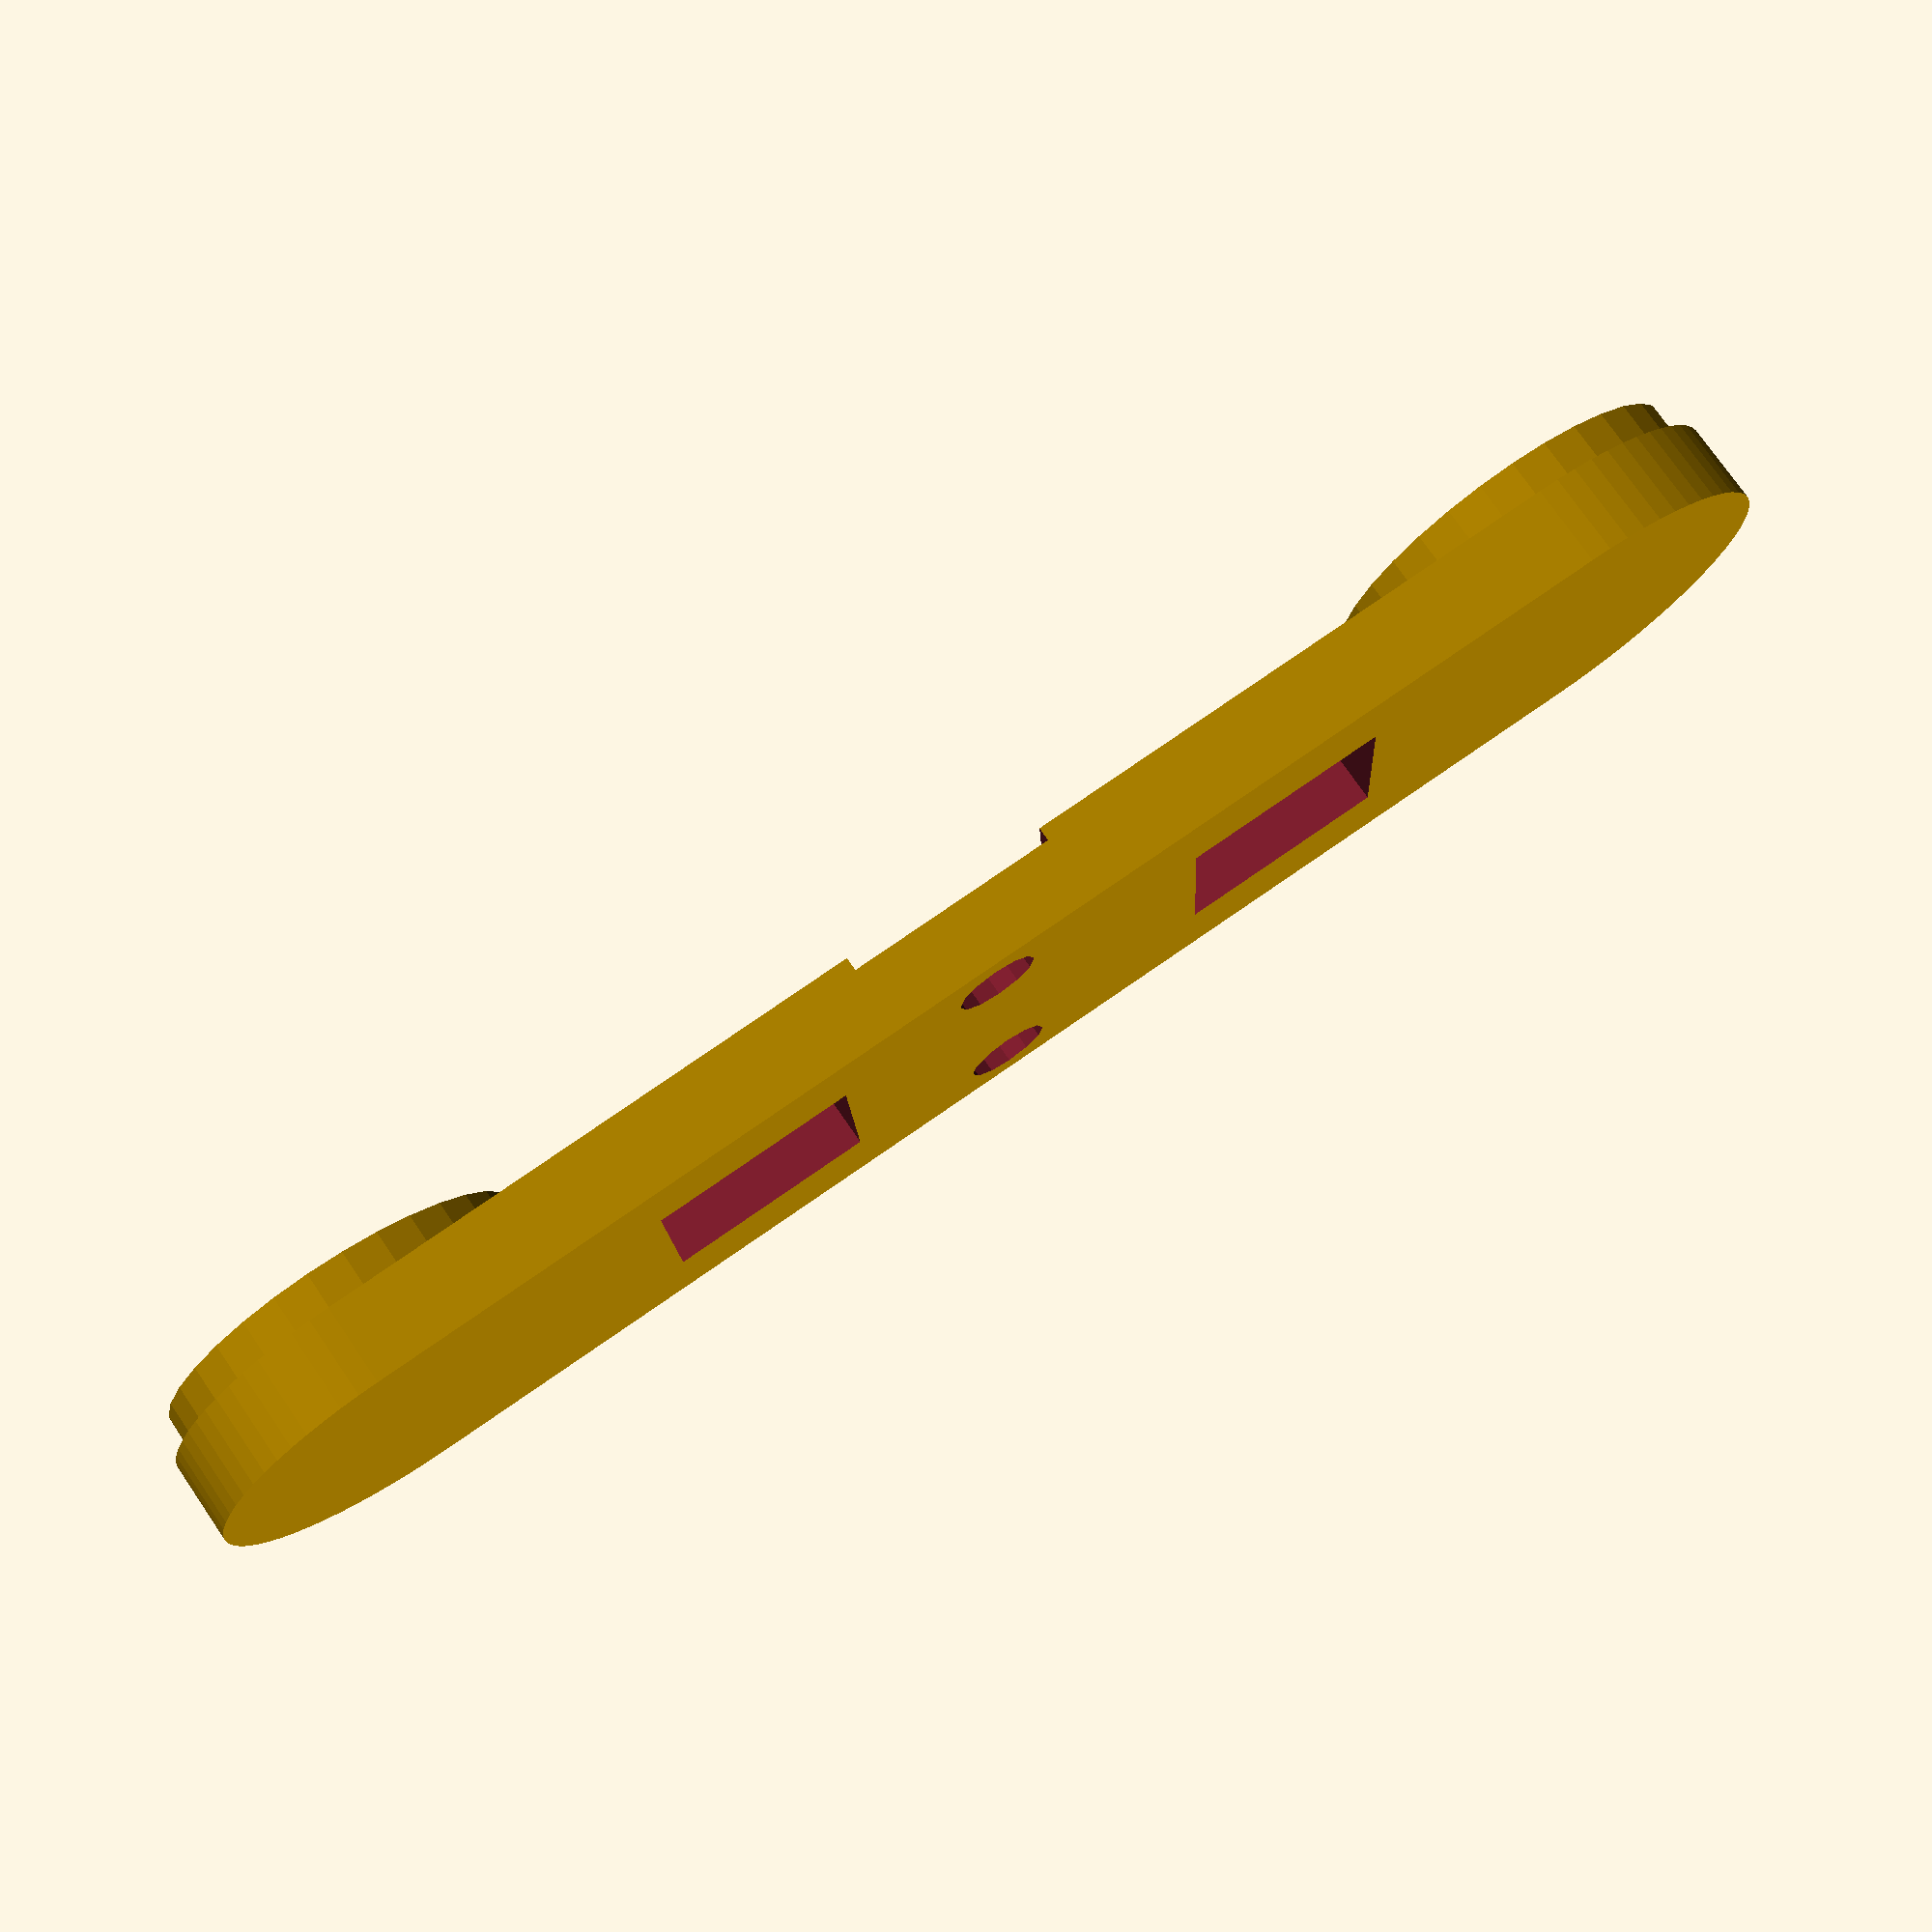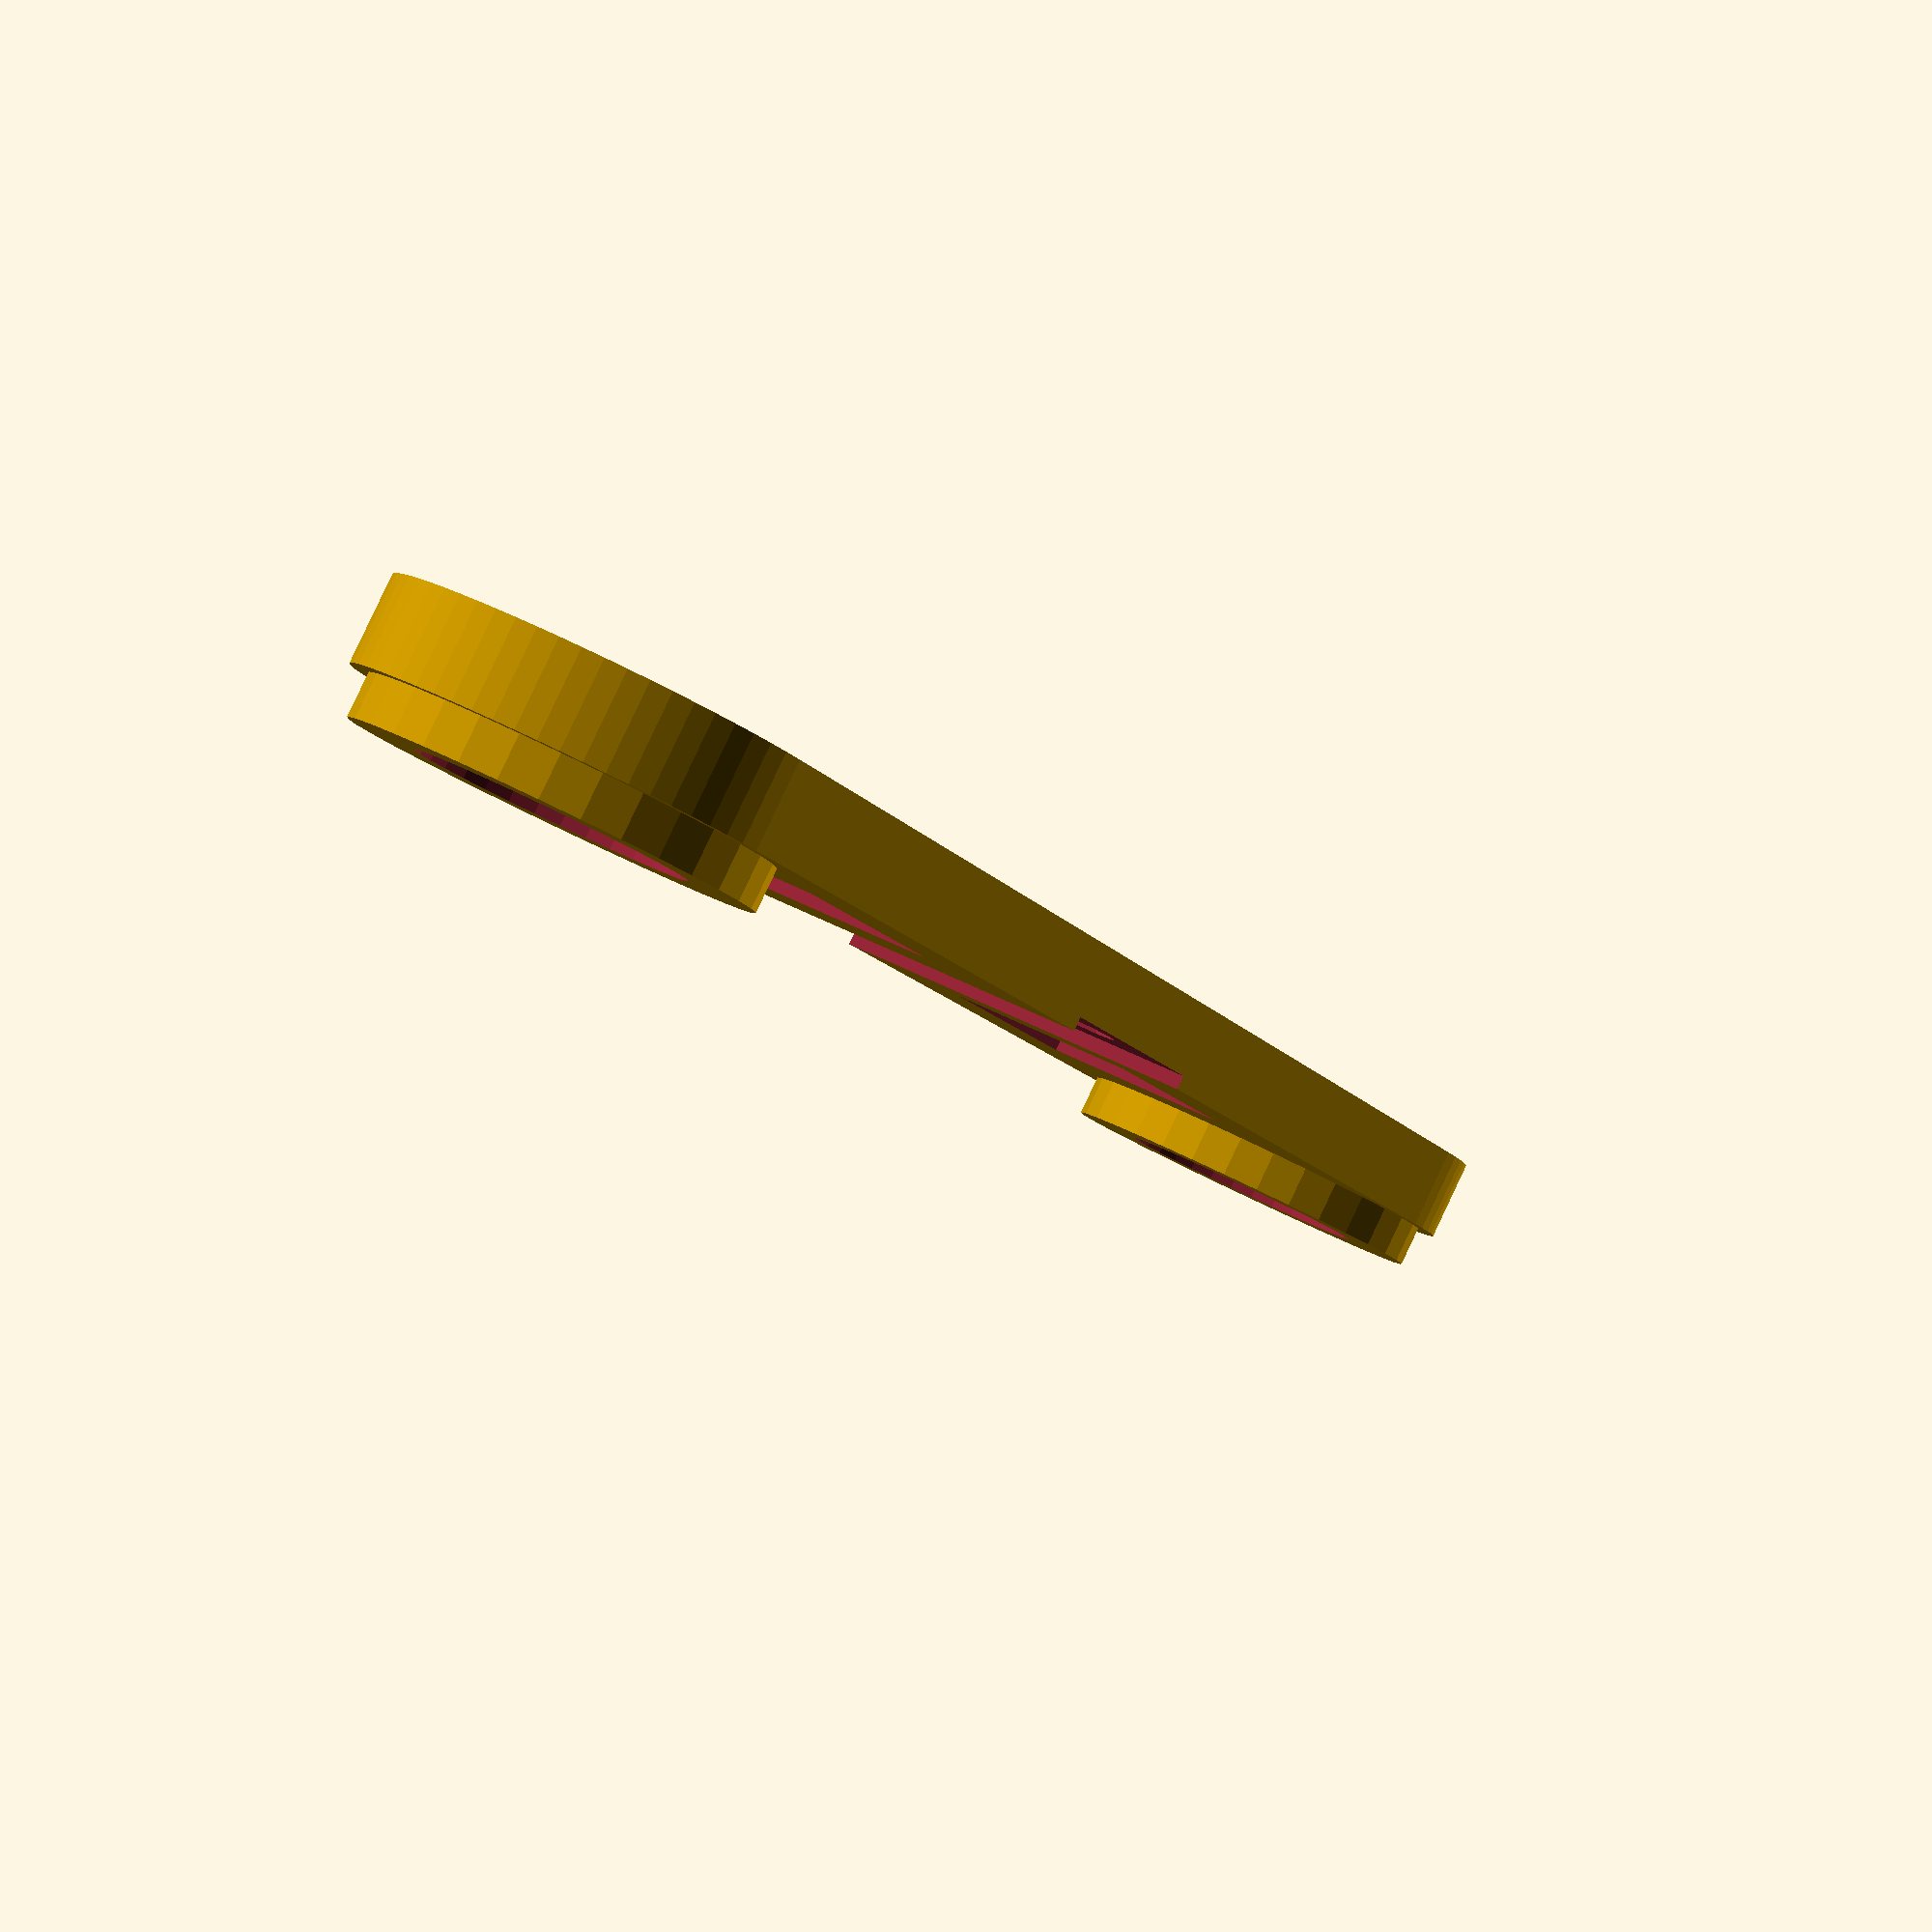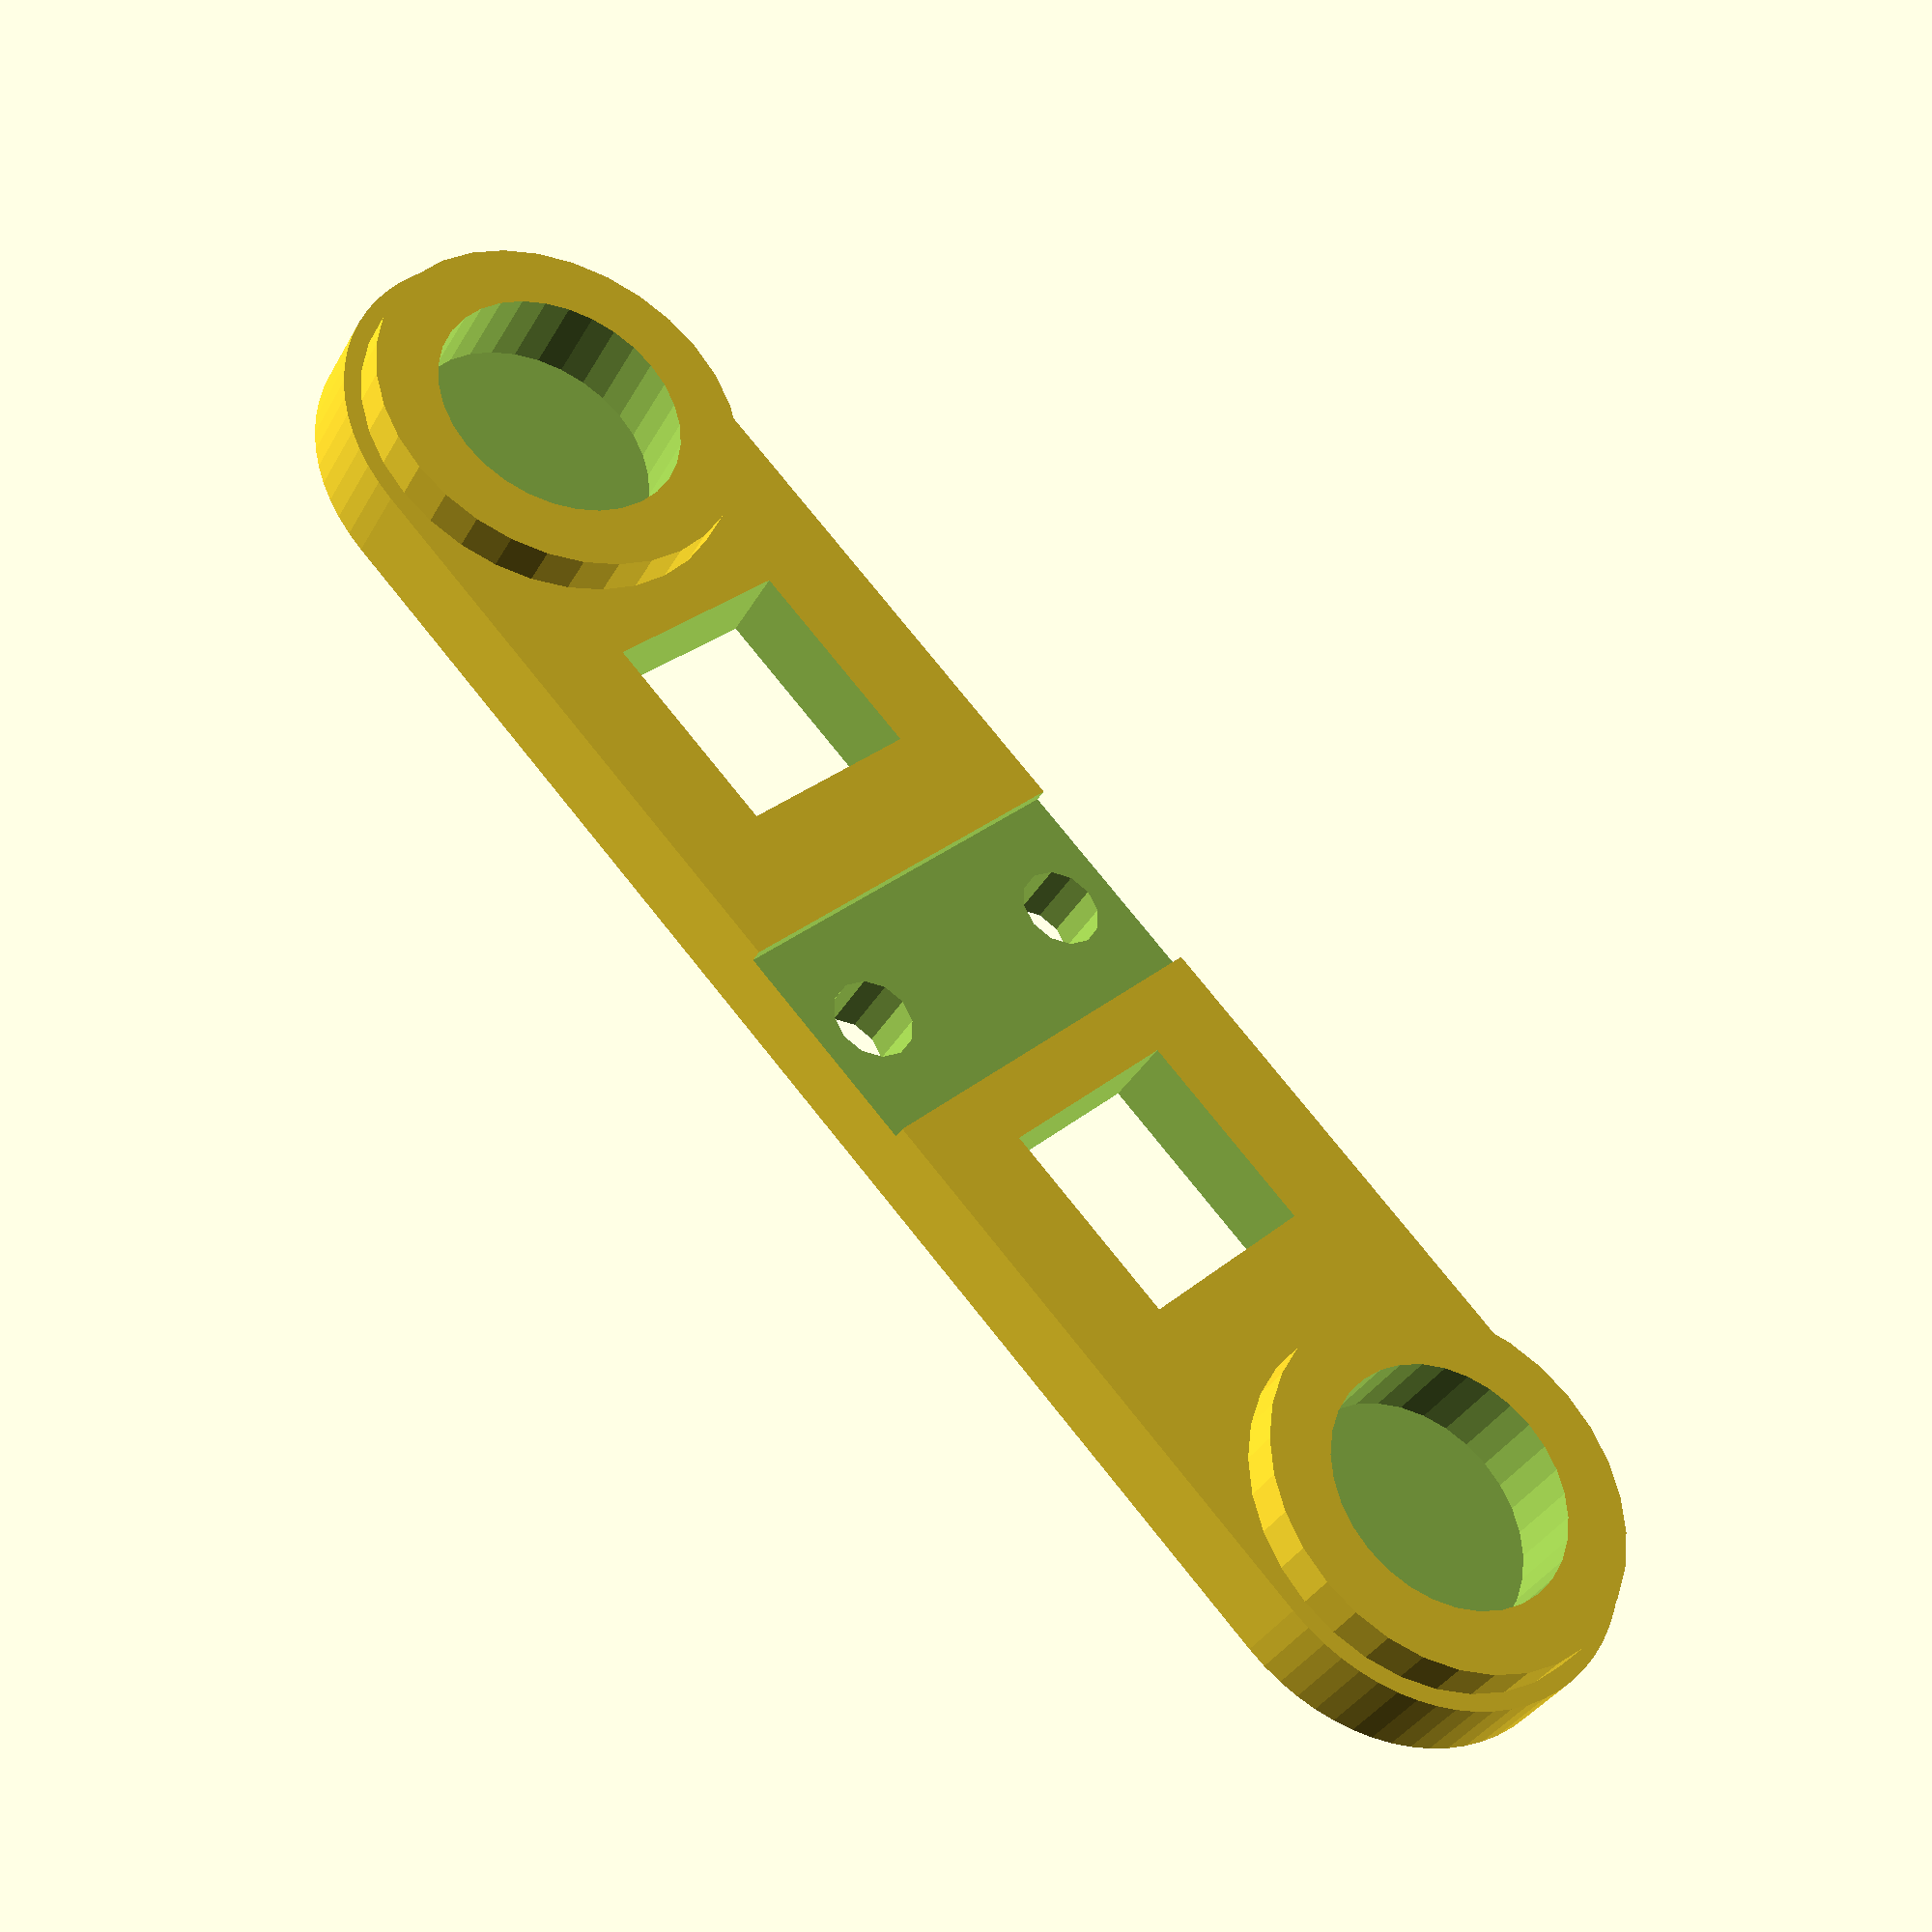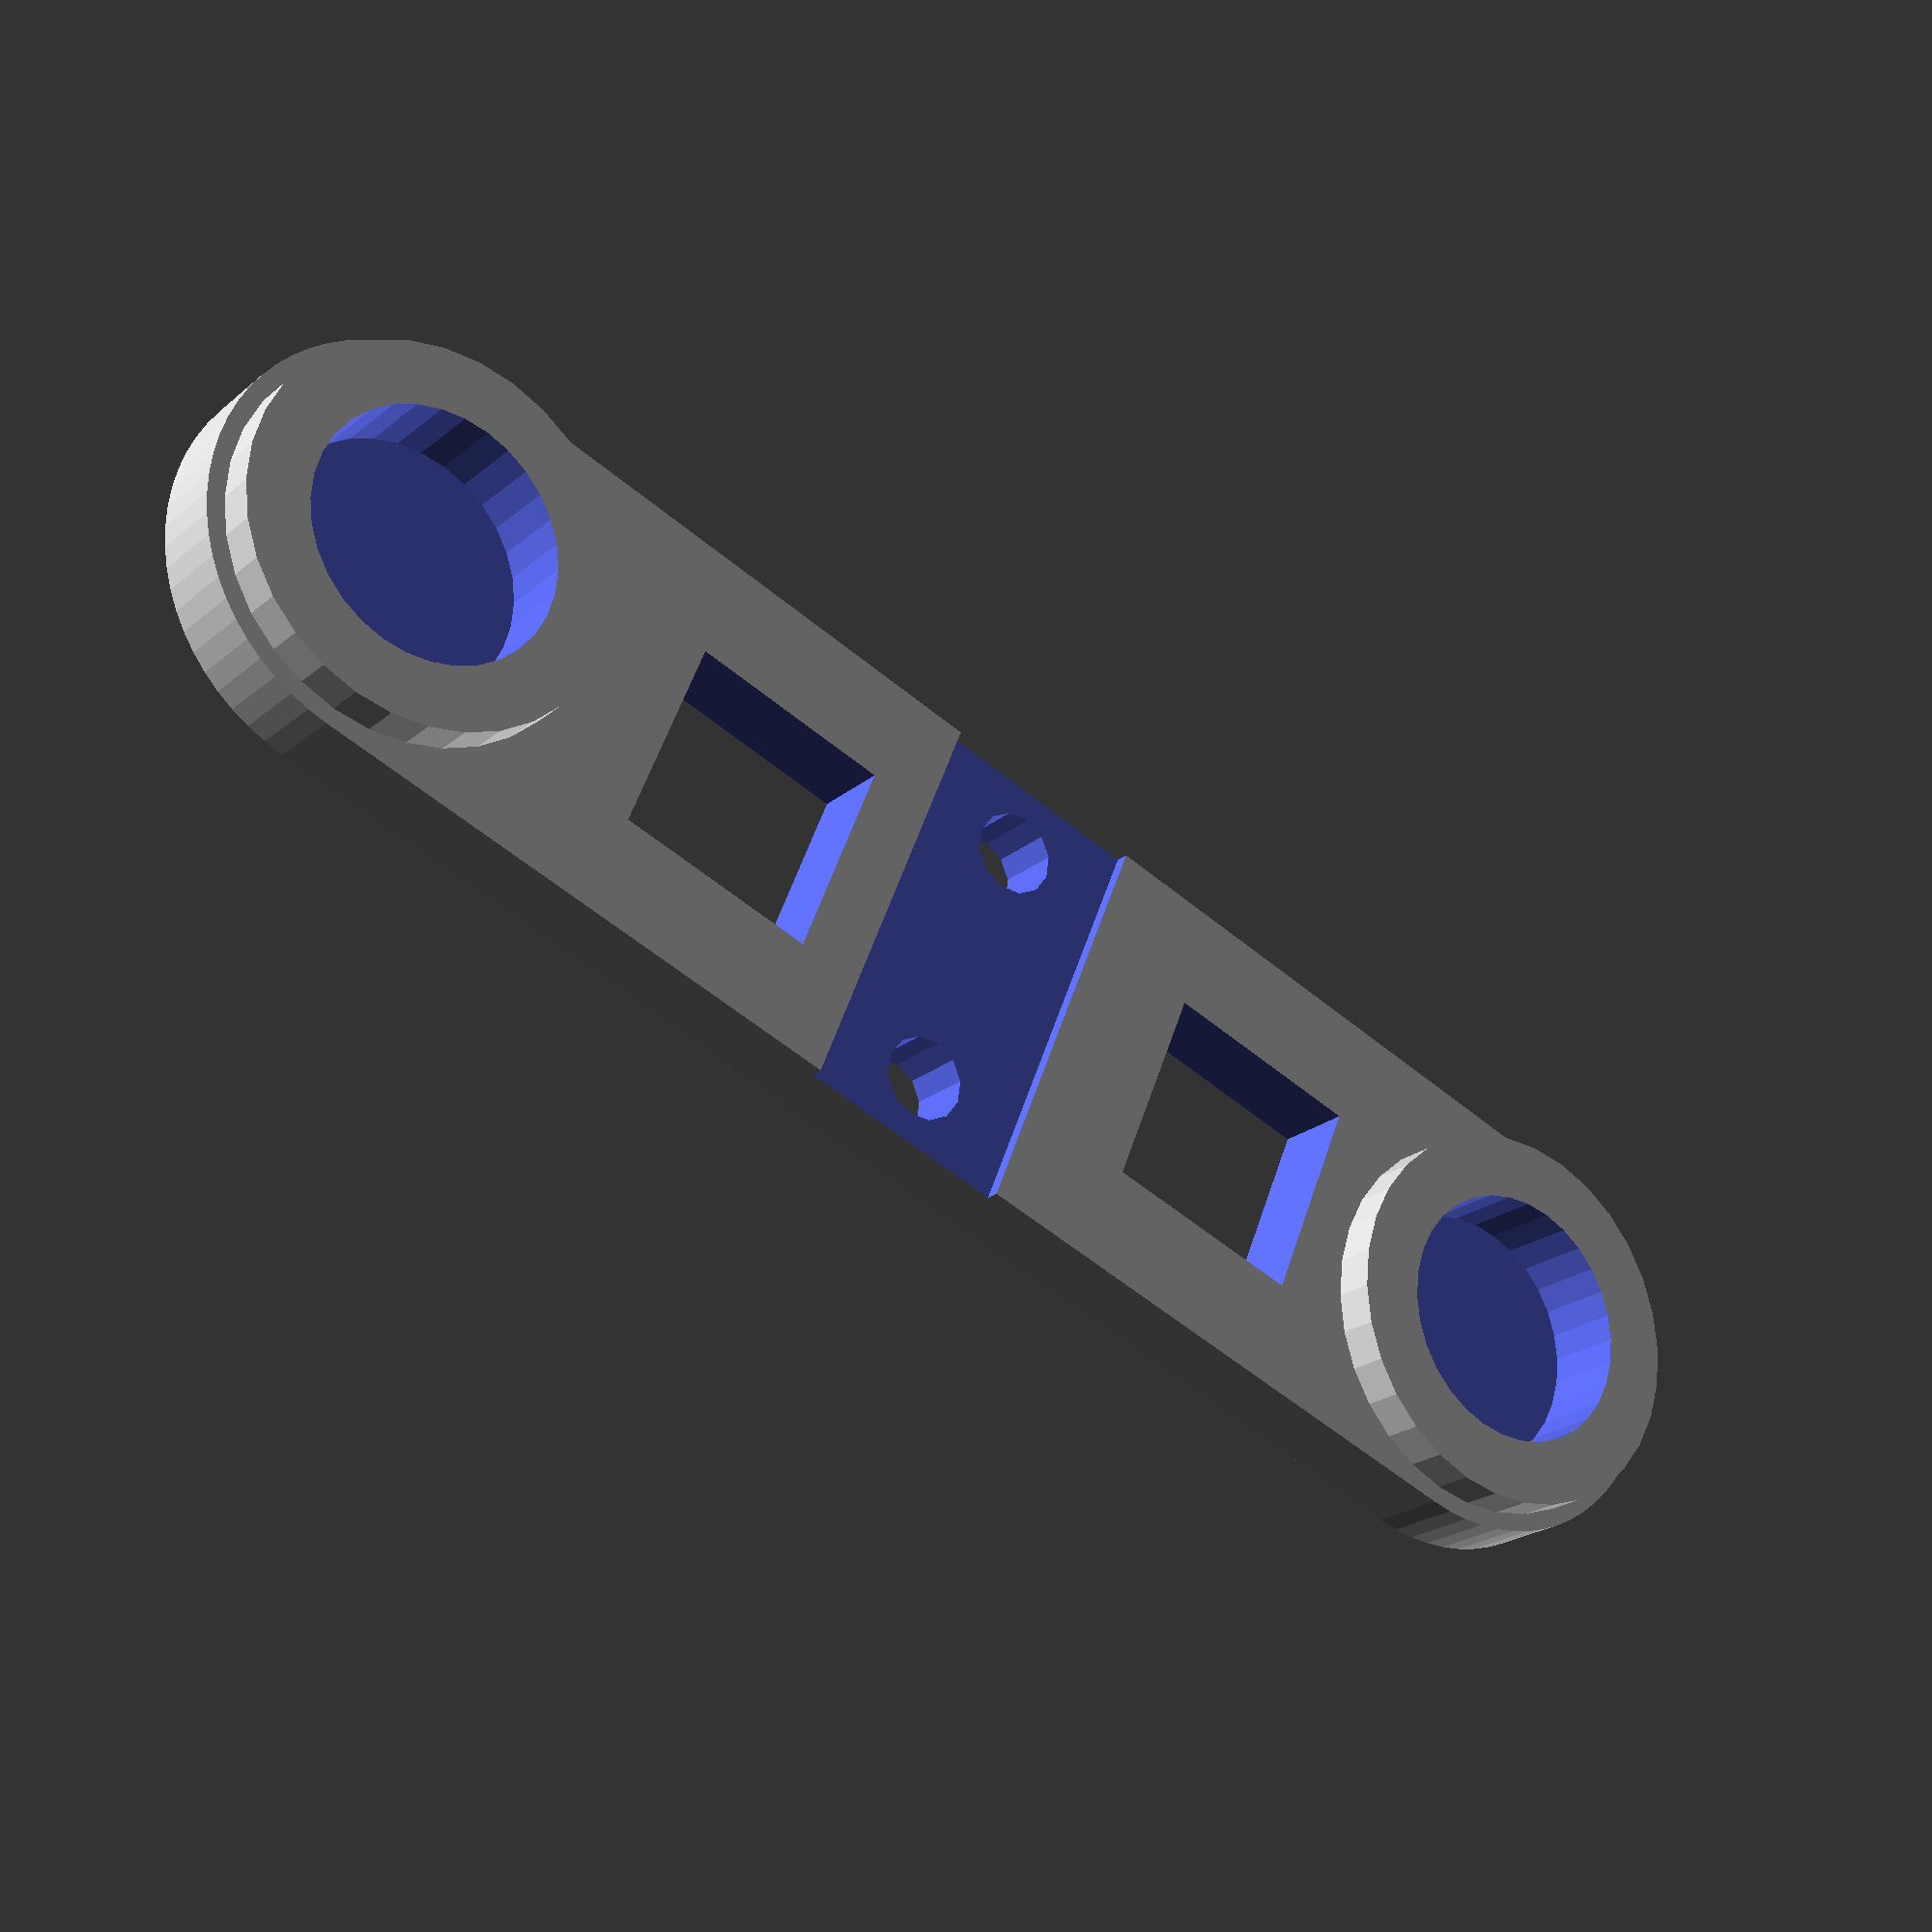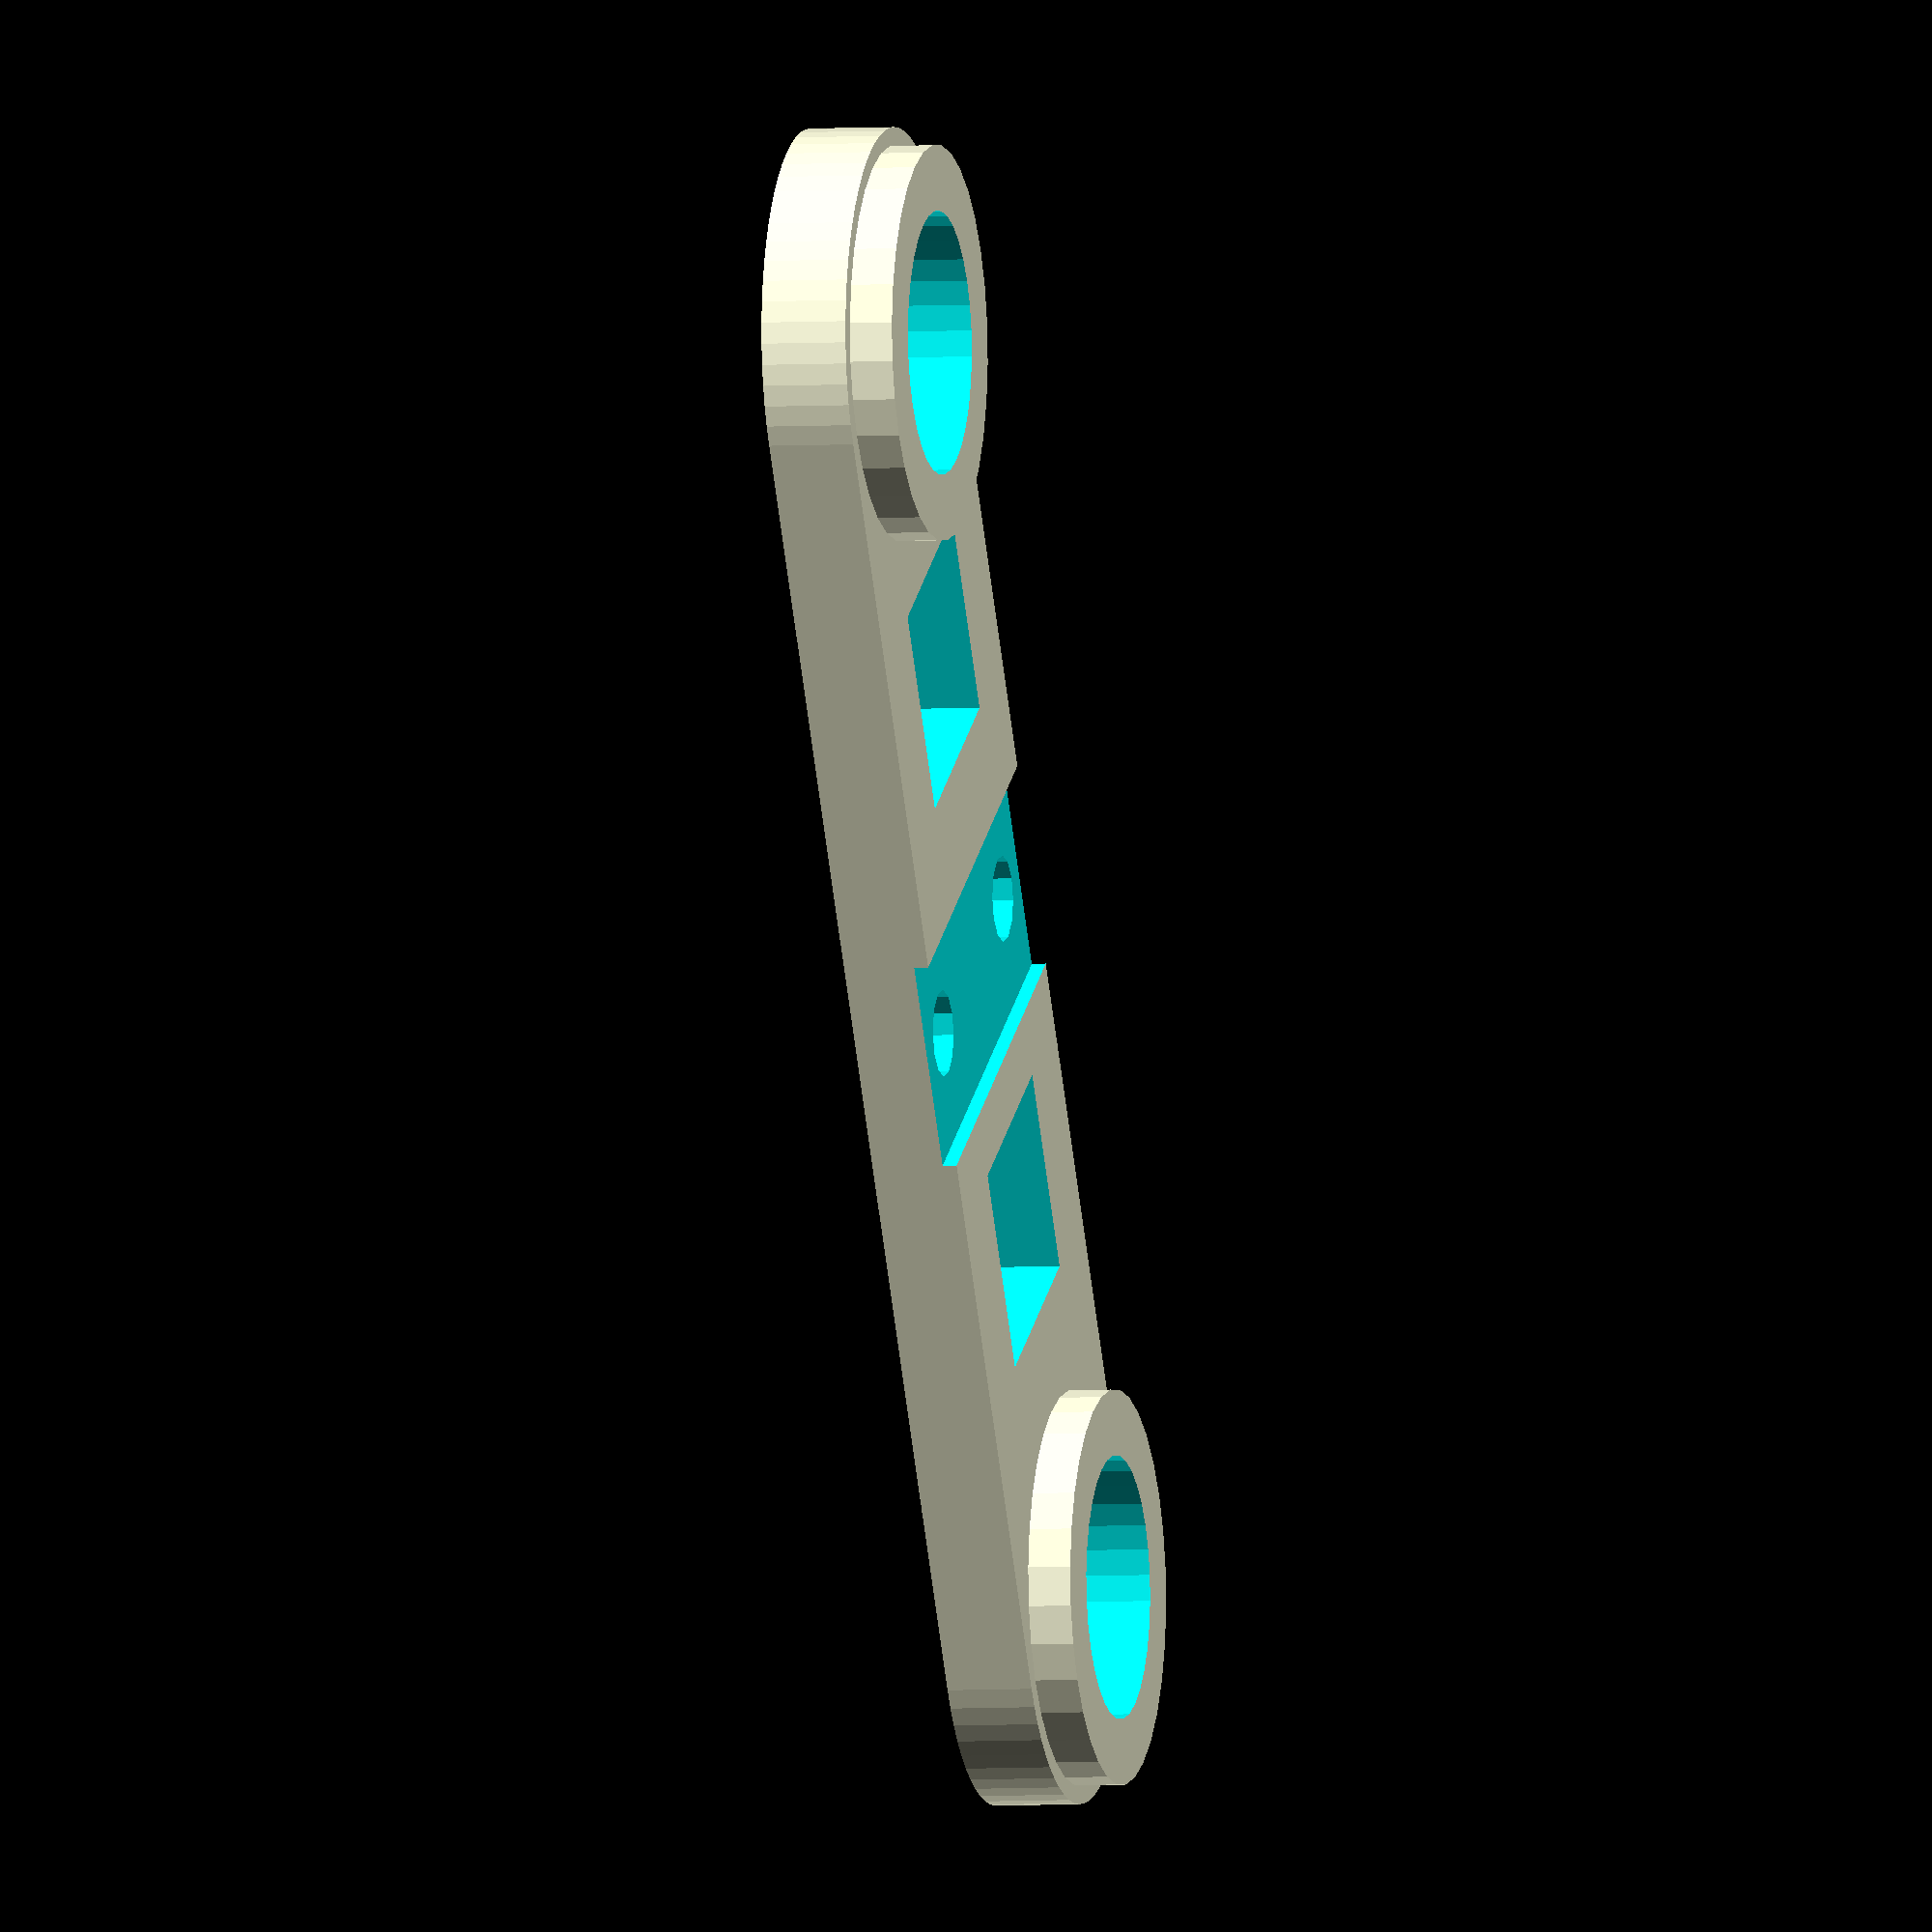
<openscad>
mount_y = 12;
mount_x = 51-mount_y;

bearing_r = 3.7;
bearing_h = 1.2;

thick   = 2.4;

difference() {
    union() {
        hull() {
            cylinder(r=mount_y/2, h=thick,$fn = 64);
            translate([mount_x,0,0])
            cylinder(r=mount_y/2, h=thick,$fn = 64);
            
        }
        
            translate([0,0,bearing_h])
            cylinder(r=bearing_r+1.8, h=2.4, $fn=32);
            translate([mount_x,0,bearing_h])
            cylinder(r=bearing_r+1.8, h=2.4, $fn=32);
    }
    translate([0,0,bearing_h])
    cylinder(r1=bearing_r,r2=bearing_r-0.2, h=15, $fn=32);
    translate([mount_x,0,bearing_h])
    cylinder(r1=bearing_r,r2=bearing_r-0.2, h=15, $fn=32);
    
    translate([10,0,0])
    cube([6,6,12], center= true);
    translate([8+mount_x/2,0,0])
    cube([6,6,12], center= true);
    
    translate([mount_x/2,-4,-.1])
    cylinder(r=1.2, h=15, $fn=12);
    translate([mount_x/2,4,-.1])
    cylinder(r=1.2, h=15, $fn=12);
    
    translate([mount_x/2-3.1, -mount_y/2-.1,2])
    cube([6.2,mount_y+.2,8]);
}
</openscad>
<views>
elev=285.8 azim=3.0 roll=145.6 proj=p view=solid
elev=93.0 azim=238.1 roll=154.6 proj=p view=wireframe
elev=35.4 azim=46.1 roll=334.3 proj=p view=solid
elev=21.8 azim=202.3 roll=325.2 proj=p view=wireframe
elev=3.9 azim=58.4 roll=284.0 proj=o view=wireframe
</views>
